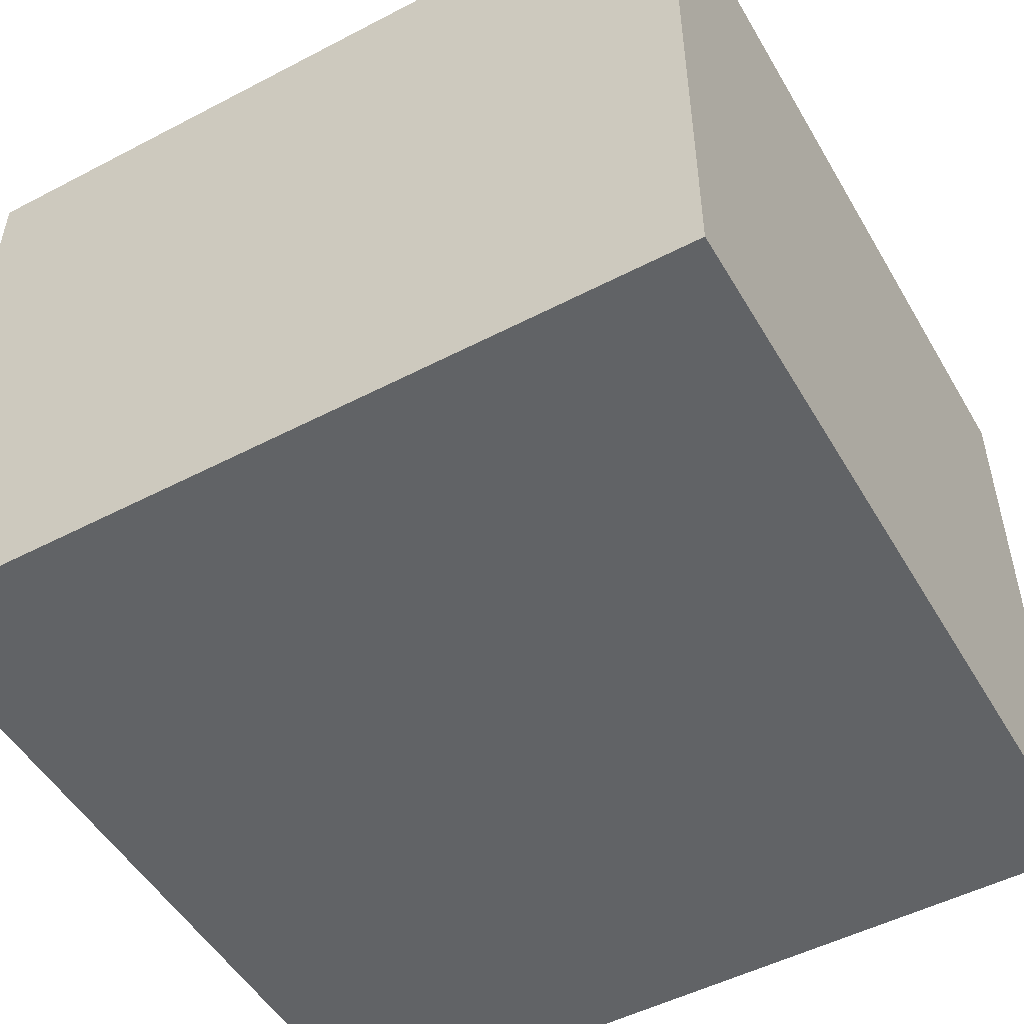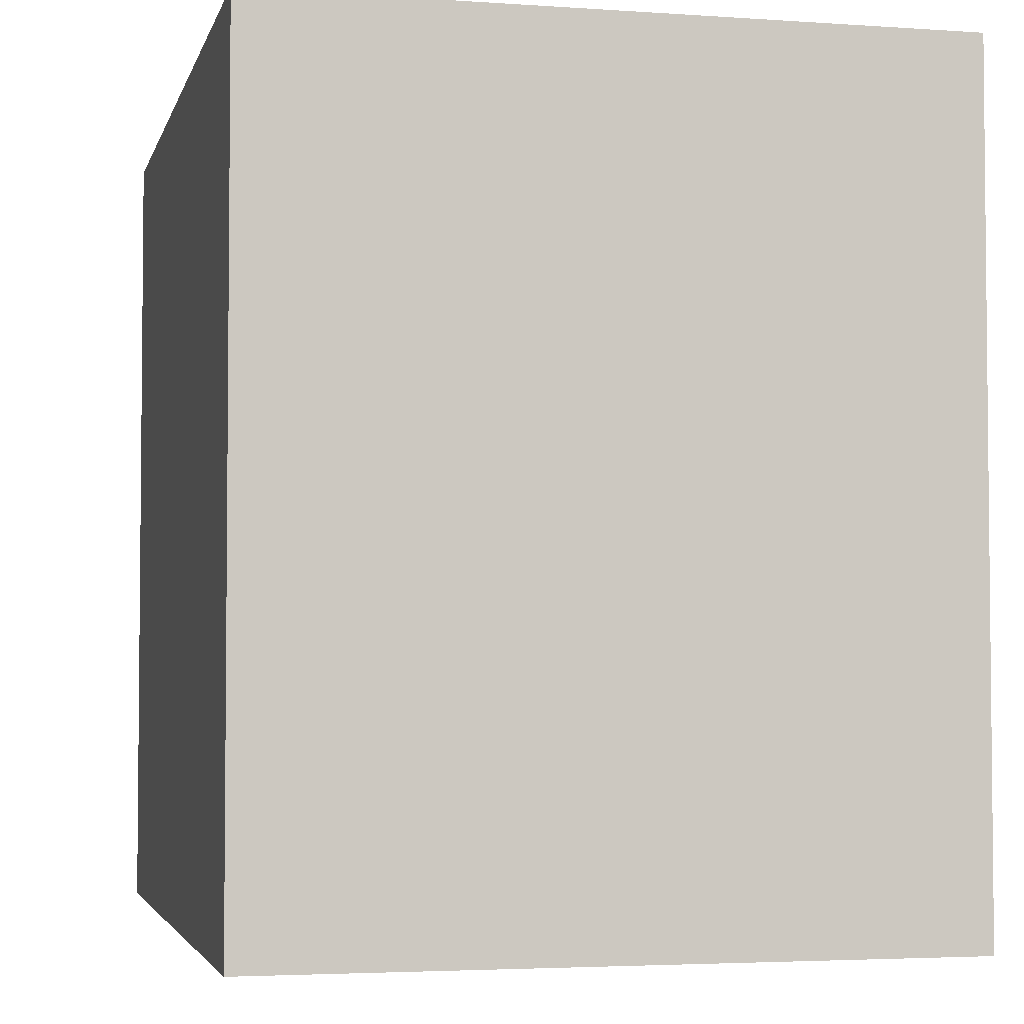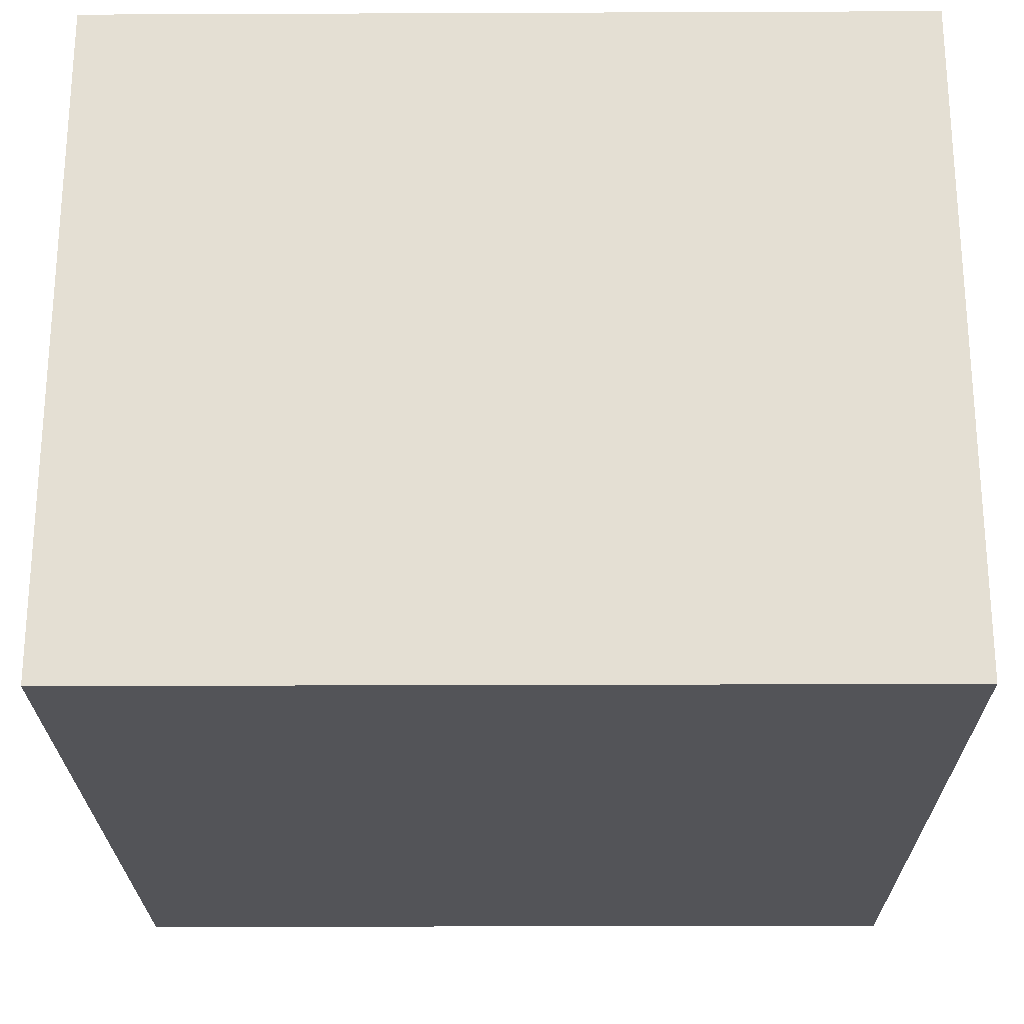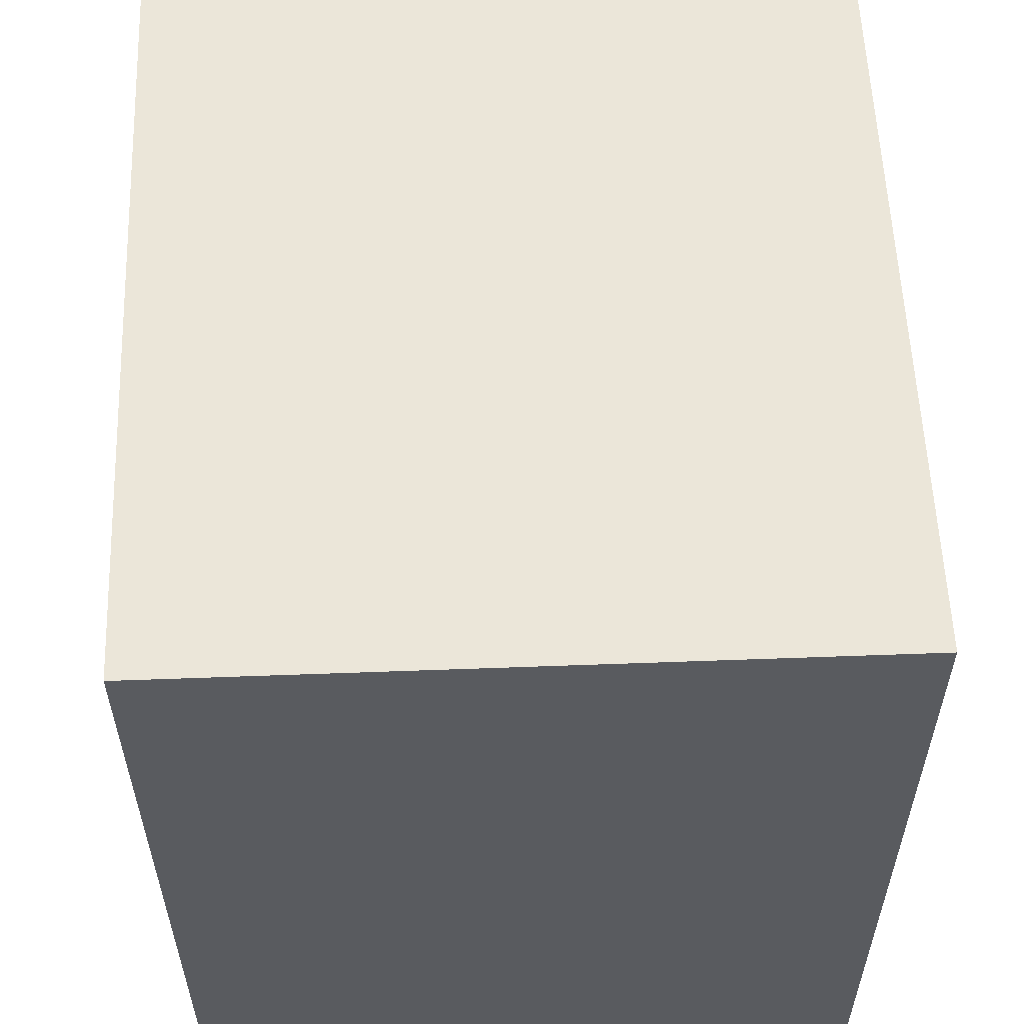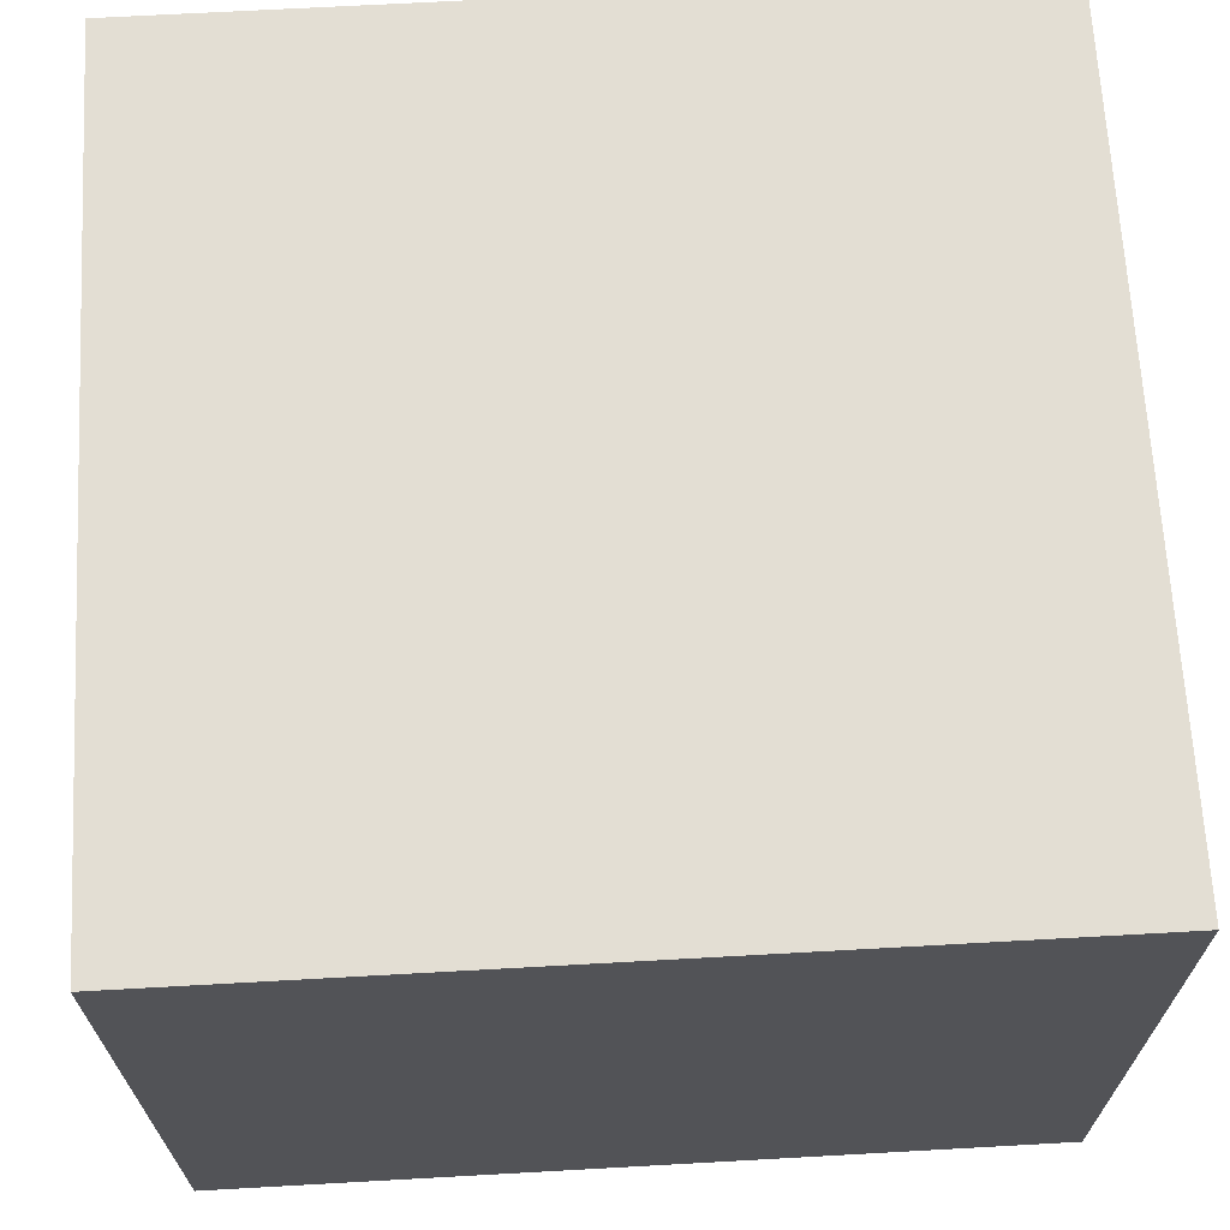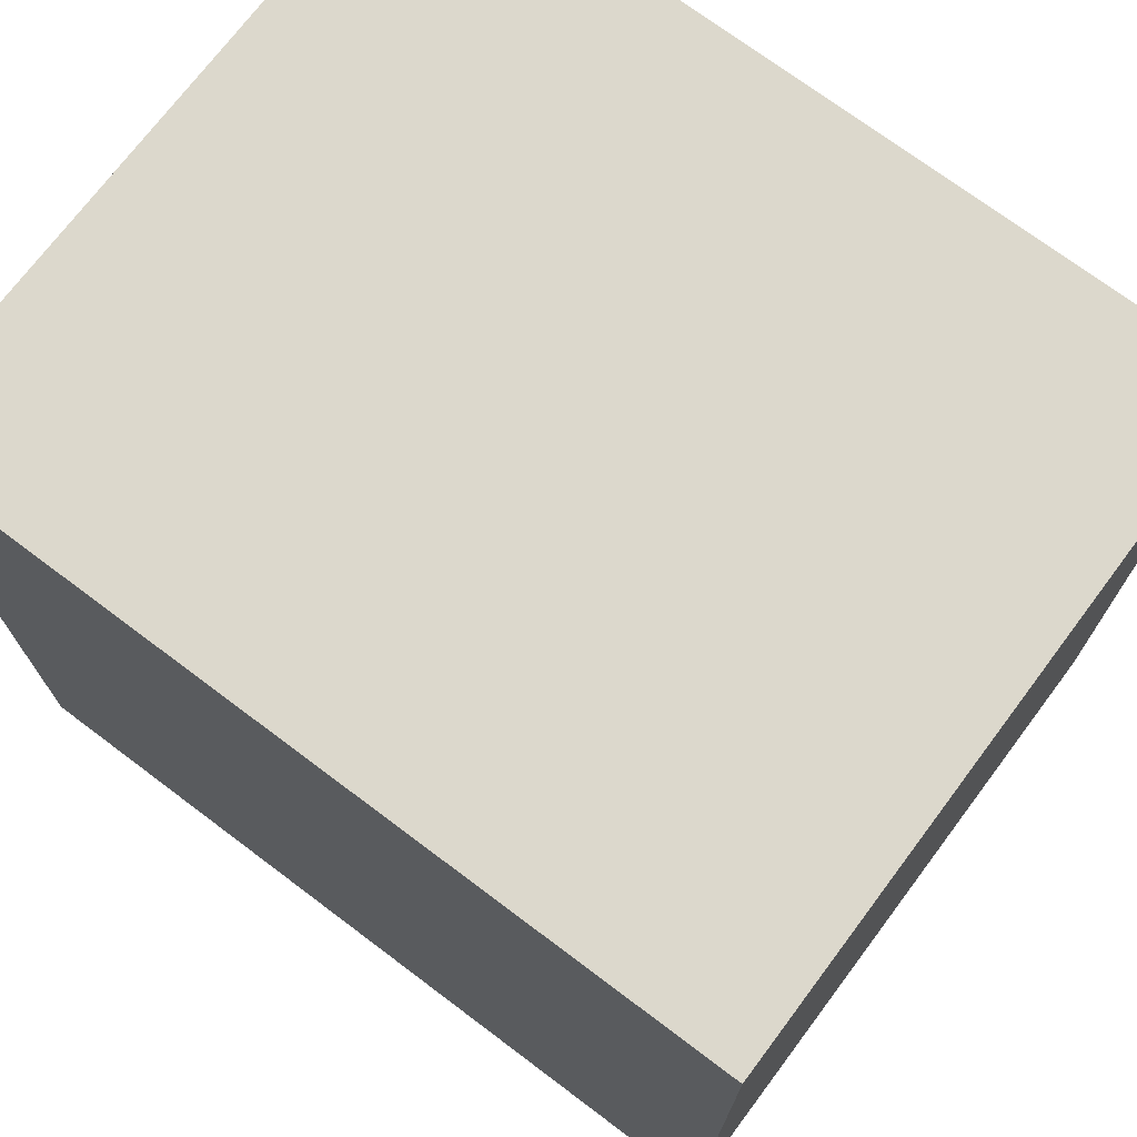
<metadata>
{"format":"obj","ext":"obj","renderer":"f3d","projection":"perspective","resolution":1024,"background":"white","views":[{"elev":-50.8,"azim":-150.4,"up":"+Z"},{"elev":-3.6,"azim":76.8,"up":"+Y"},{"elev":-23.6,"azim":90.4,"up":"+Z"},{"elev":57.2,"azim":87.8,"up":"+Y"},{"elev":67.2,"azim":-93.2,"up":"+Z"},{"elev":72.7,"azim":36.9,"up":"+Y"}]}
</metadata>
<code>
v 0.2652 -0.02474 0.01616
v 0.2652 -0.02474 -0.196
v 0.2652 0.2328 -0.196
v 0.007576 0.2328 0.01616
v 0.007576 -0.02474 -0.196
v 0.2652 0.2328 0.01616
v 0.007576 -0.02474 0.01616
v 0.007576 0.2328 -0.196
f 1 2 3
f 5 2 1
f 5 3 2
f 6 1 3
f 6 3 4
f 6 4 1
f 7 5 1
f 7 1 4
f 7 4 5
f 8 5 4
f 8 4 3
f 8 3 5

</code>
